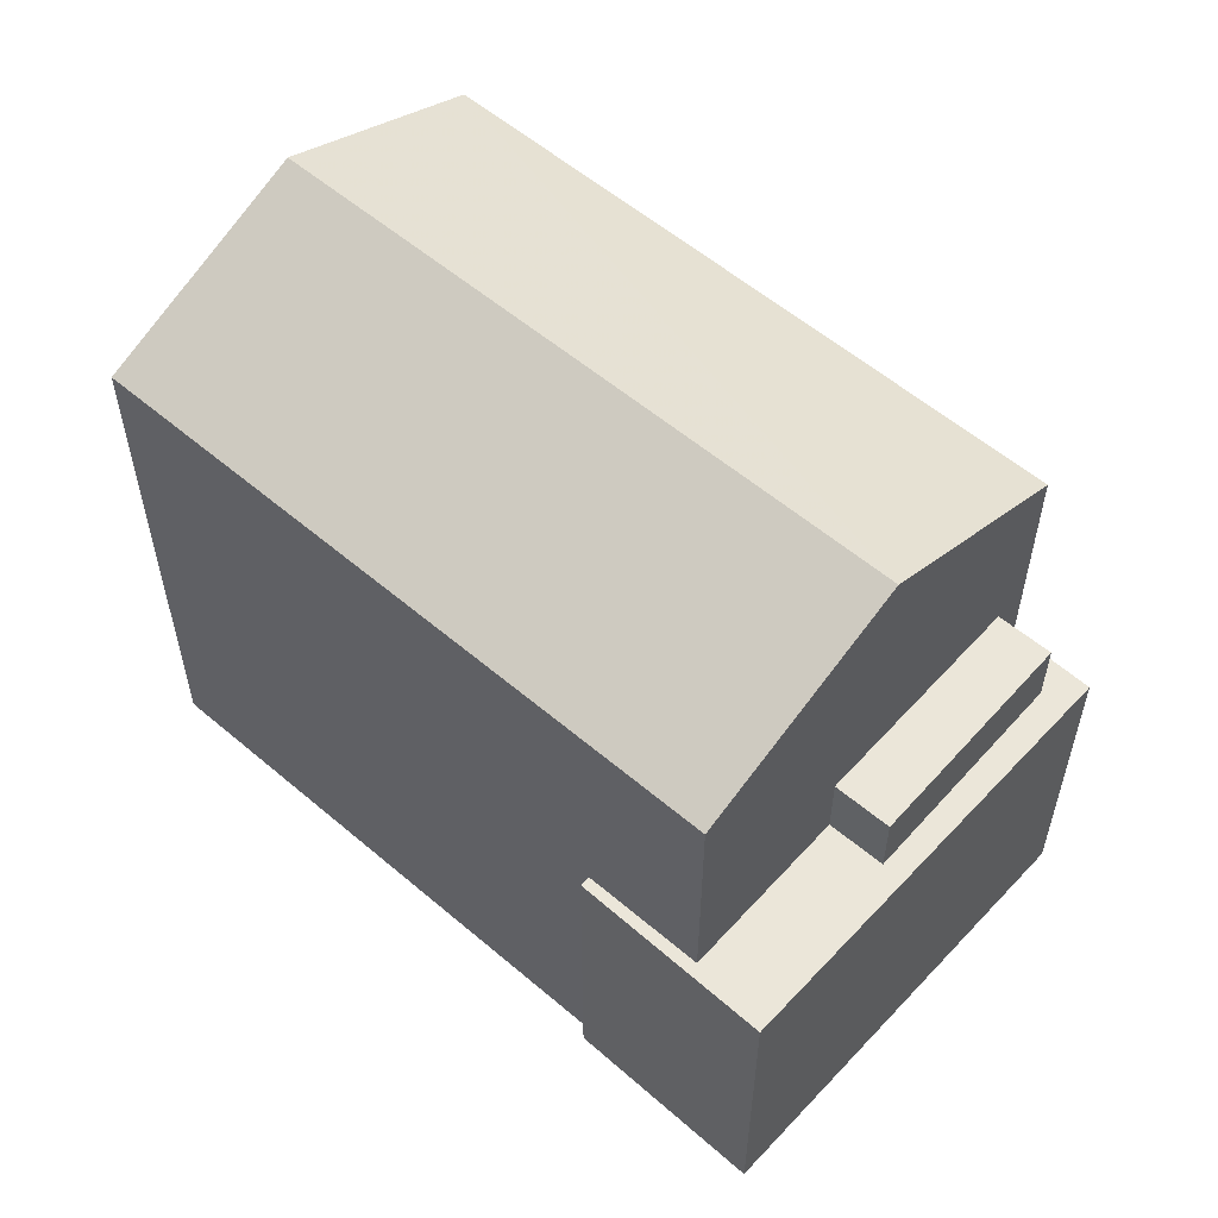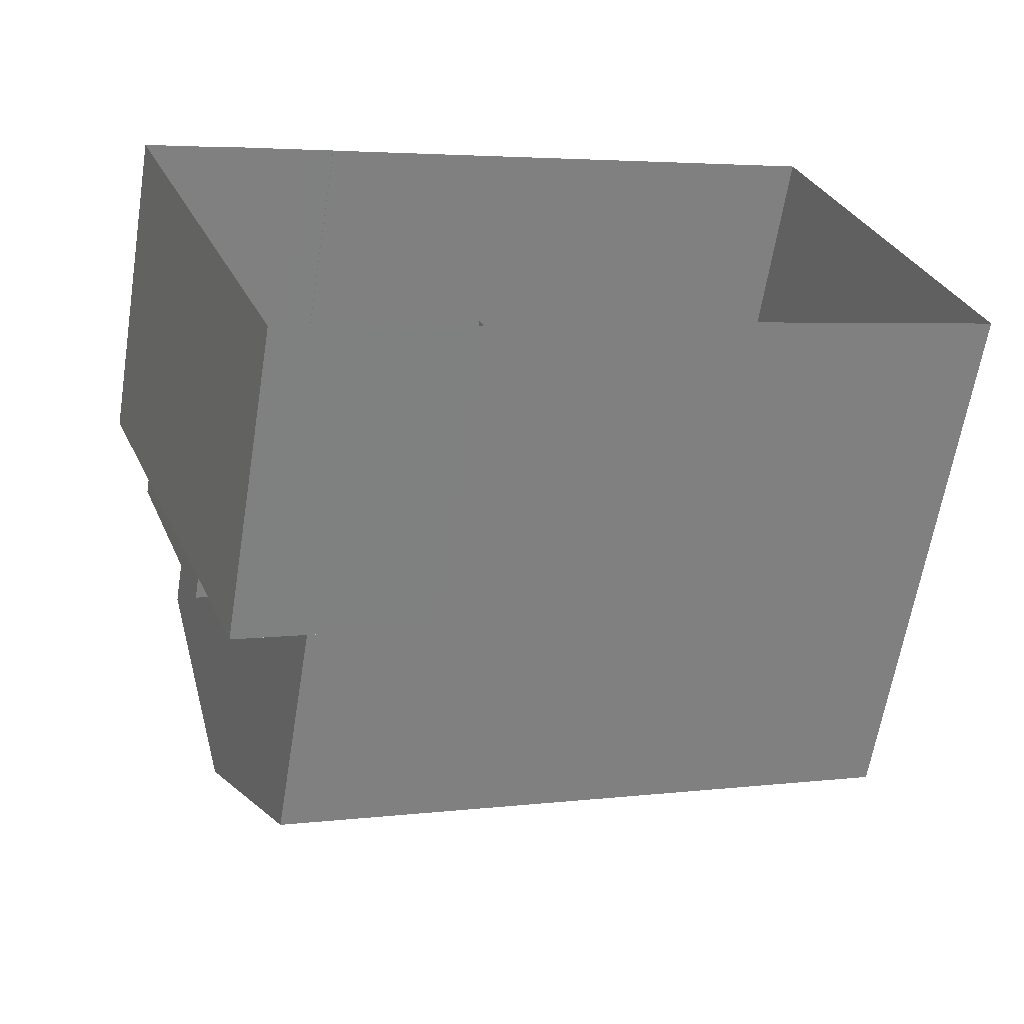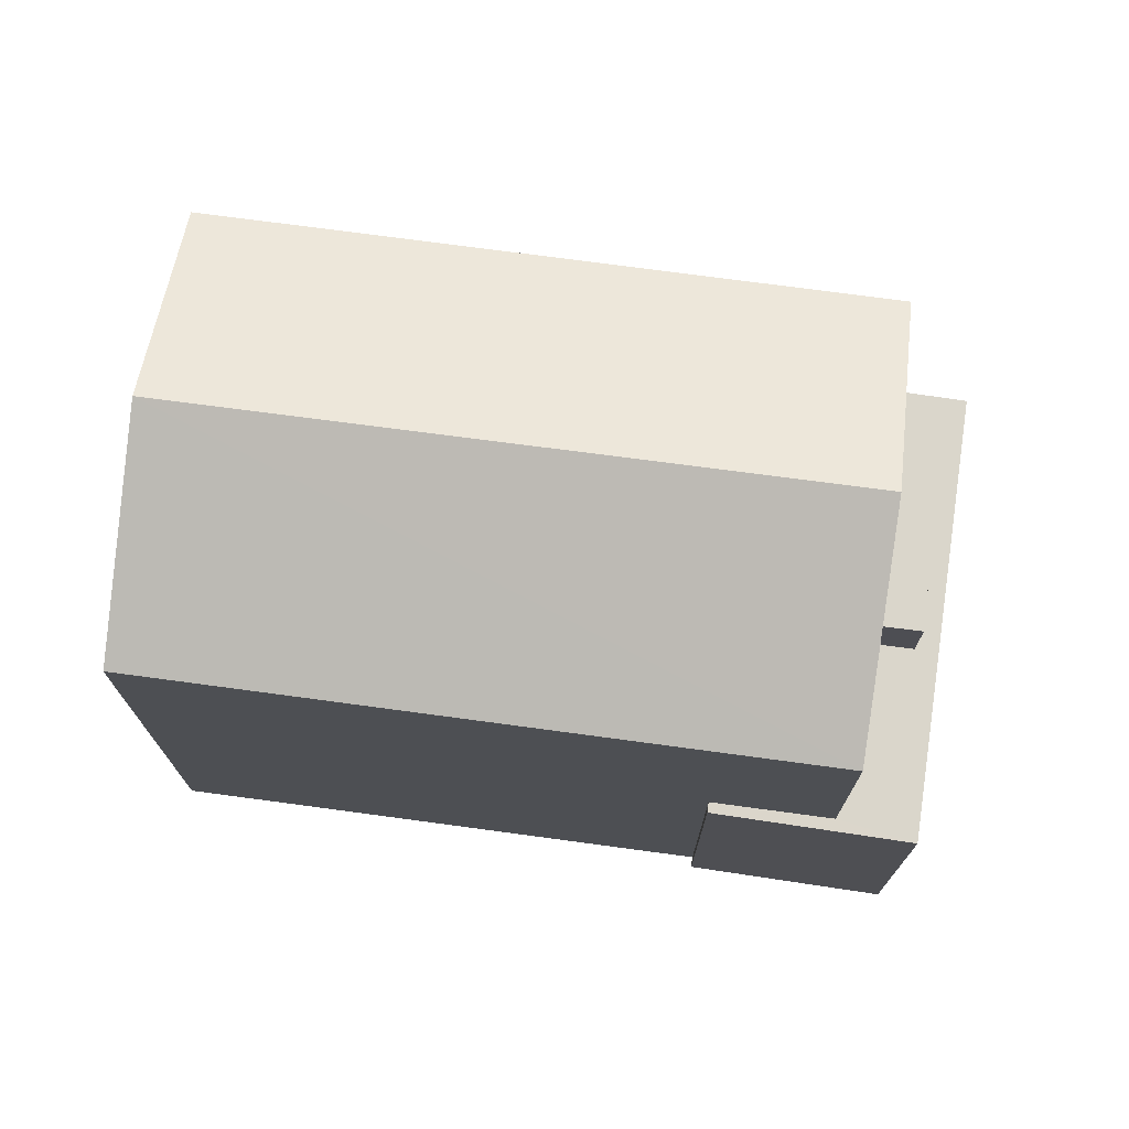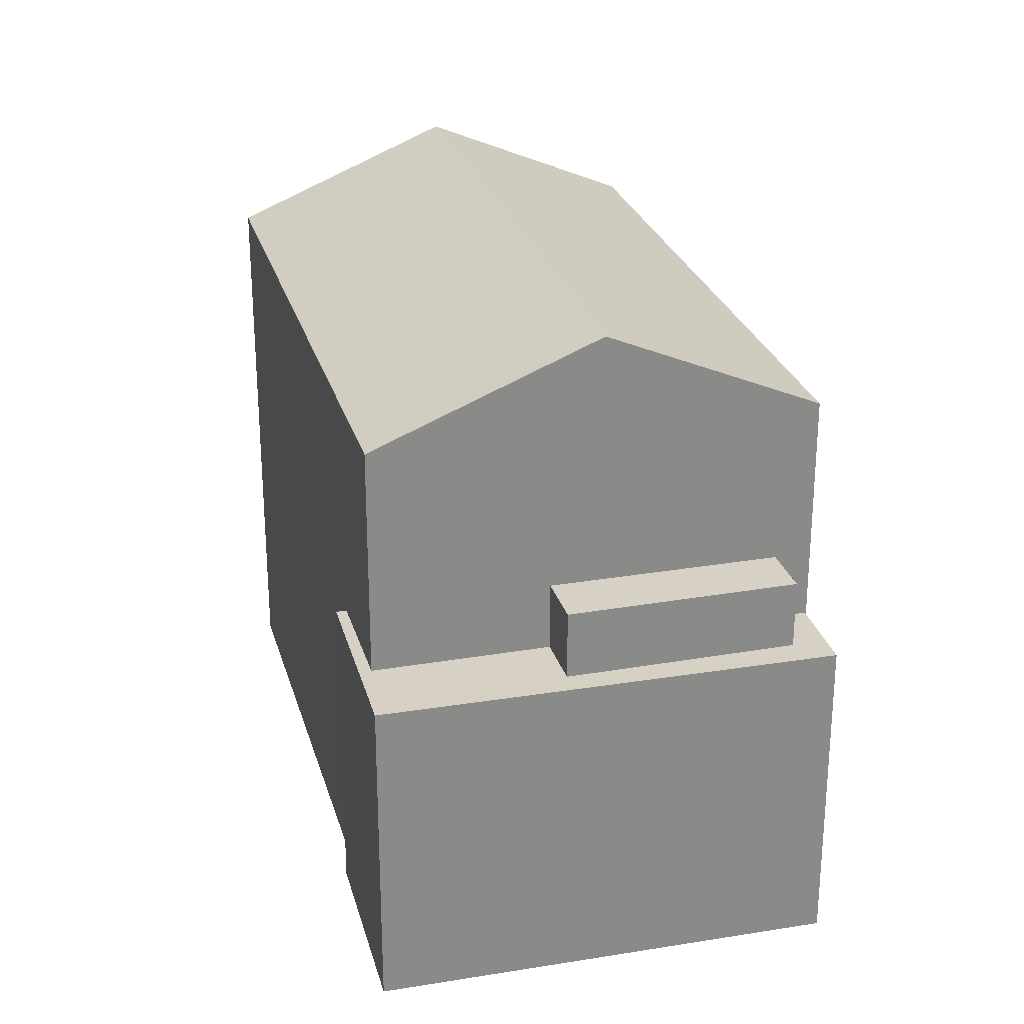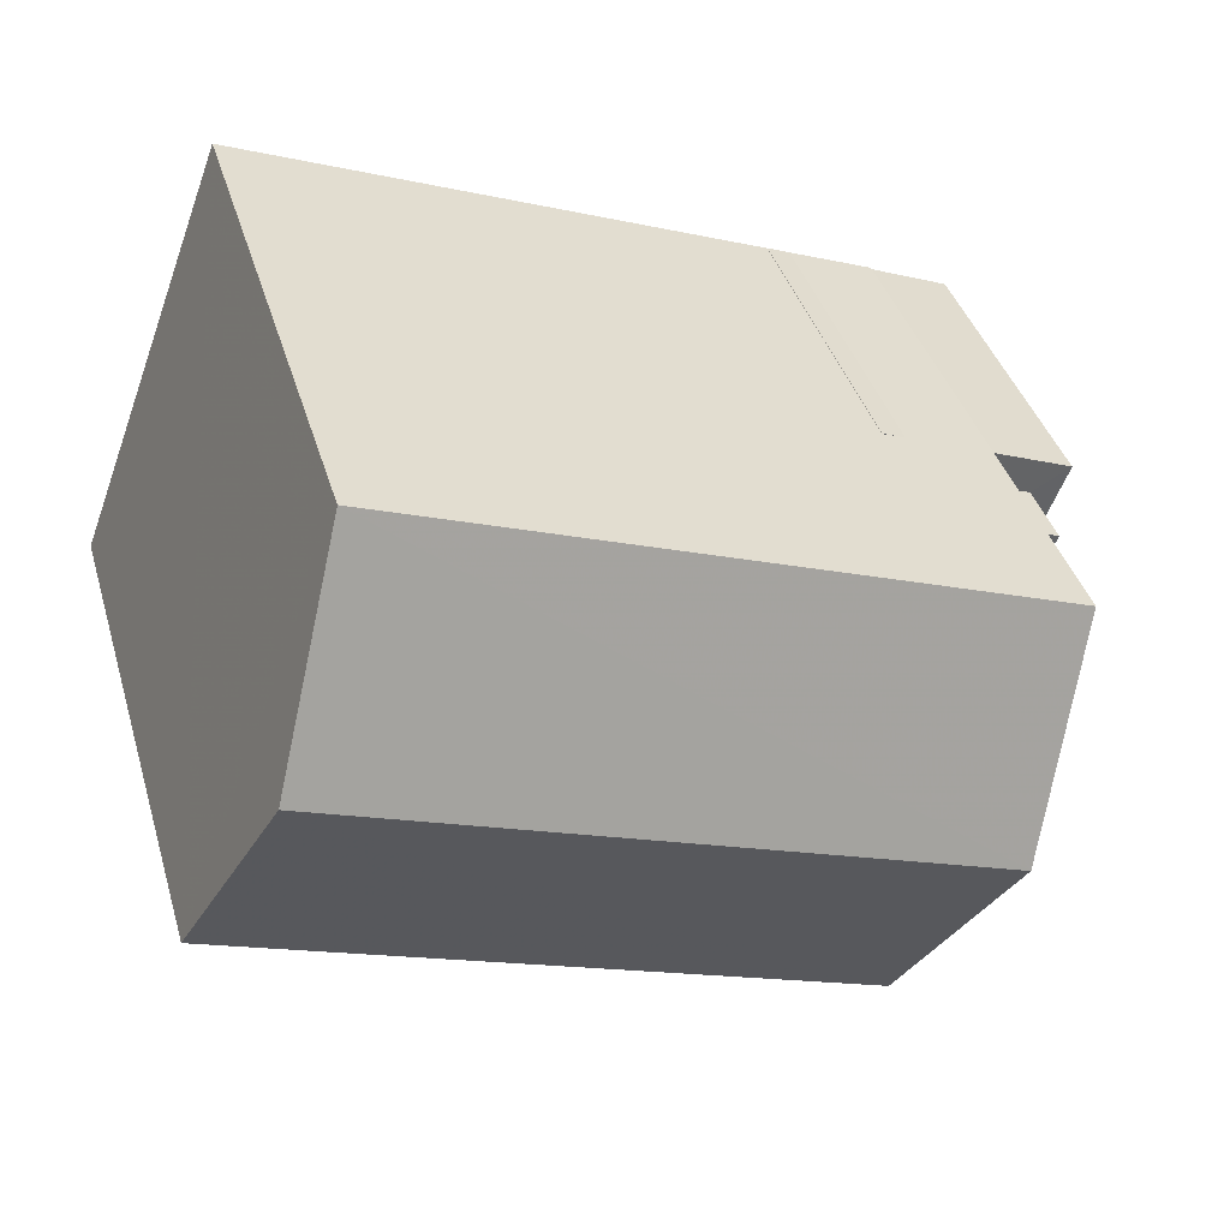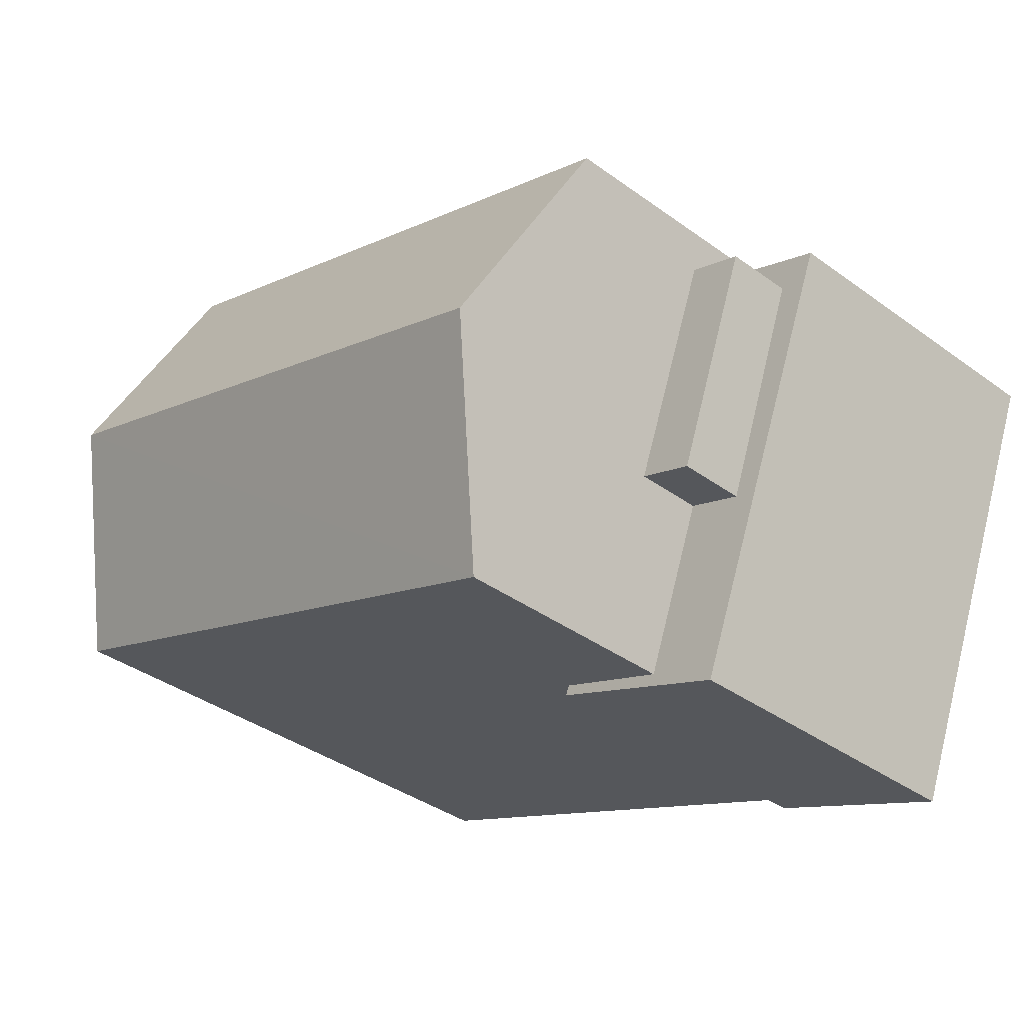
<metadata>
{"format":"obj","ext":"obj","renderer":"f3d","projection":"perspective","resolution":1024,"background":"white","views":[{"elev":57.0,"azim":20.9,"up":"+Z"},{"elev":-63.0,"azim":170.8,"up":"+Y"},{"elev":73.8,"azim":-13.0,"up":"+Z"},{"elev":26.6,"azim":54.4,"up":"+Z"},{"elev":39.4,"azim":-16.0,"up":"+Y"},{"elev":-37.9,"azim":47.3,"up":"+Y"}]}
</metadata>
<code>
v 1.279e+04 -1.492e+04 20.91
v 1.279e+04 -1.492e+04 20.91
v 1.279e+04 -1.492e+04 20.91
v 1.278e+04 -1.492e+04 20.91
v 1.278e+04 -1.493e+04 20.91
v 1.278e+04 -1.493e+04 20.91
v 1.279e+04 -1.492e+04 20.91
v 1.279e+04 -1.492e+04 20.91
v 1.279e+04 -1.493e+04 20.91
v 1.279e+04 -1.493e+04 20.91
v 1.278e+04 -1.493e+04 20.91
v 1.279e+04 -1.493e+04 25.59
v 1.279e+04 -1.493e+04 25.59
v 1.279e+04 -1.493e+04 25.59
v 1.279e+04 -1.493e+04 25.59
v 1.279e+04 -1.493e+04 24.77
v 1.279e+04 -1.493e+04 24.77
v 1.279e+04 -1.492e+04 24.77
v 1.279e+04 -1.493e+04 24.77
v 1.279e+04 -1.493e+04 24.77
v 1.279e+04 -1.493e+04 24.77
v 1.278e+04 -1.493e+04 24.77
v 1.279e+04 -1.493e+04 24.77
v 1.278e+04 -1.493e+04 24.77
v 1.279e+04 -1.493e+04 24.77
v 1.279e+04 -1.492e+04 24.77
v 1.279e+04 -1.492e+04 24.77
v 1.279e+04 -1.492e+04 24.77
v 1.279e+04 -1.493e+04 27.54
v 1.278e+04 -1.492e+04 28.66
v 1.278e+04 -1.493e+04 27.54
v 1.279e+04 -1.493e+04 28.66
v 1.278e+04 -1.492e+04 27.54
v 1.279e+04 -1.492e+04 27.54
f 1 2 3
f 4 1 5
f 5 6 4
f 7 8 3
f 8 9 10
f 11 5 10
f 3 5 1
f 3 8 5
f 5 8 10
f 12 13 14
f 12 15 13
f 16 17 18
f 17 19 20
f 20 21 22
f 23 16 18
f 22 21 24
f 19 25 21
f 17 16 19
f 19 21 20
f 26 27 28
f 29 30 31
f 32 30 29
f 30 32 33
f 33 32 34
f 19 13 15
f 25 19 15
f 16 12 14
f 16 23 12
f 16 14 13
f 19 16 13
f 22 11 10
f 20 22 10
f 5 11 22
f 24 5 22
f 18 17 9
f 8 18 9
f 9 20 10
f 9 17 20
f 1 28 2
f 1 26 28
f 3 2 28
f 27 3 28
f 29 21 15
f 29 15 34
f 34 18 7
f 25 15 21
f 7 18 8
f 18 12 23
f 34 15 12
f 12 18 34
f 32 29 34
f 30 33 31
f 21 29 24
f 5 24 6
f 6 24 31
f 24 29 31
f 31 4 6
f 31 33 4
f 1 4 26
f 4 33 26
f 3 27 7
f 26 33 34
f 27 26 34
f 7 27 34

</code>
